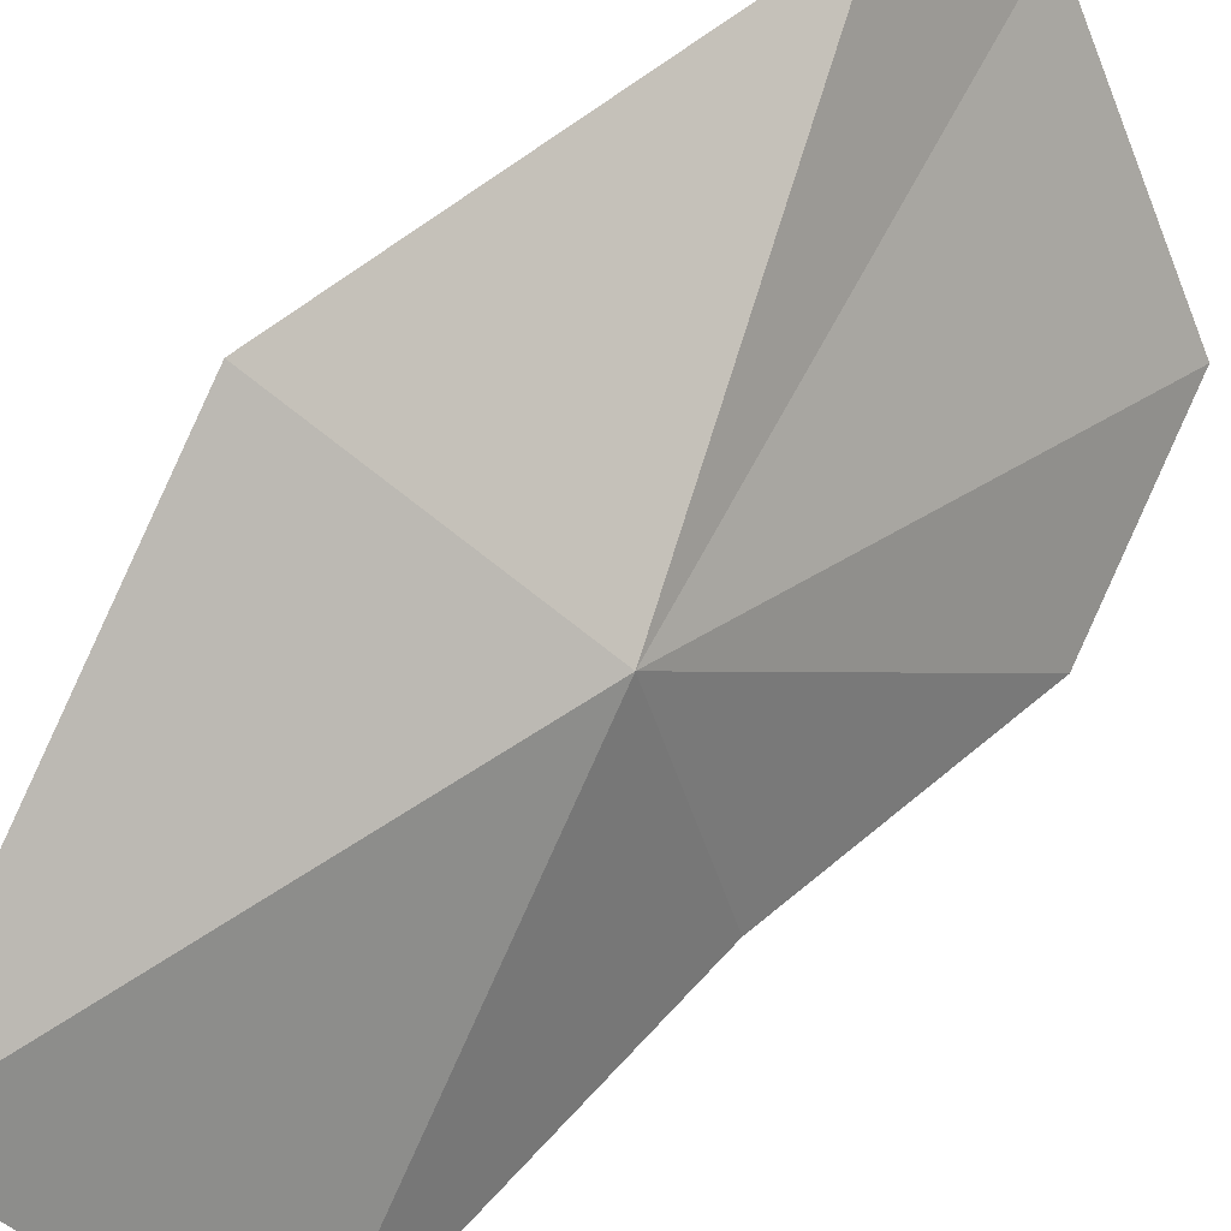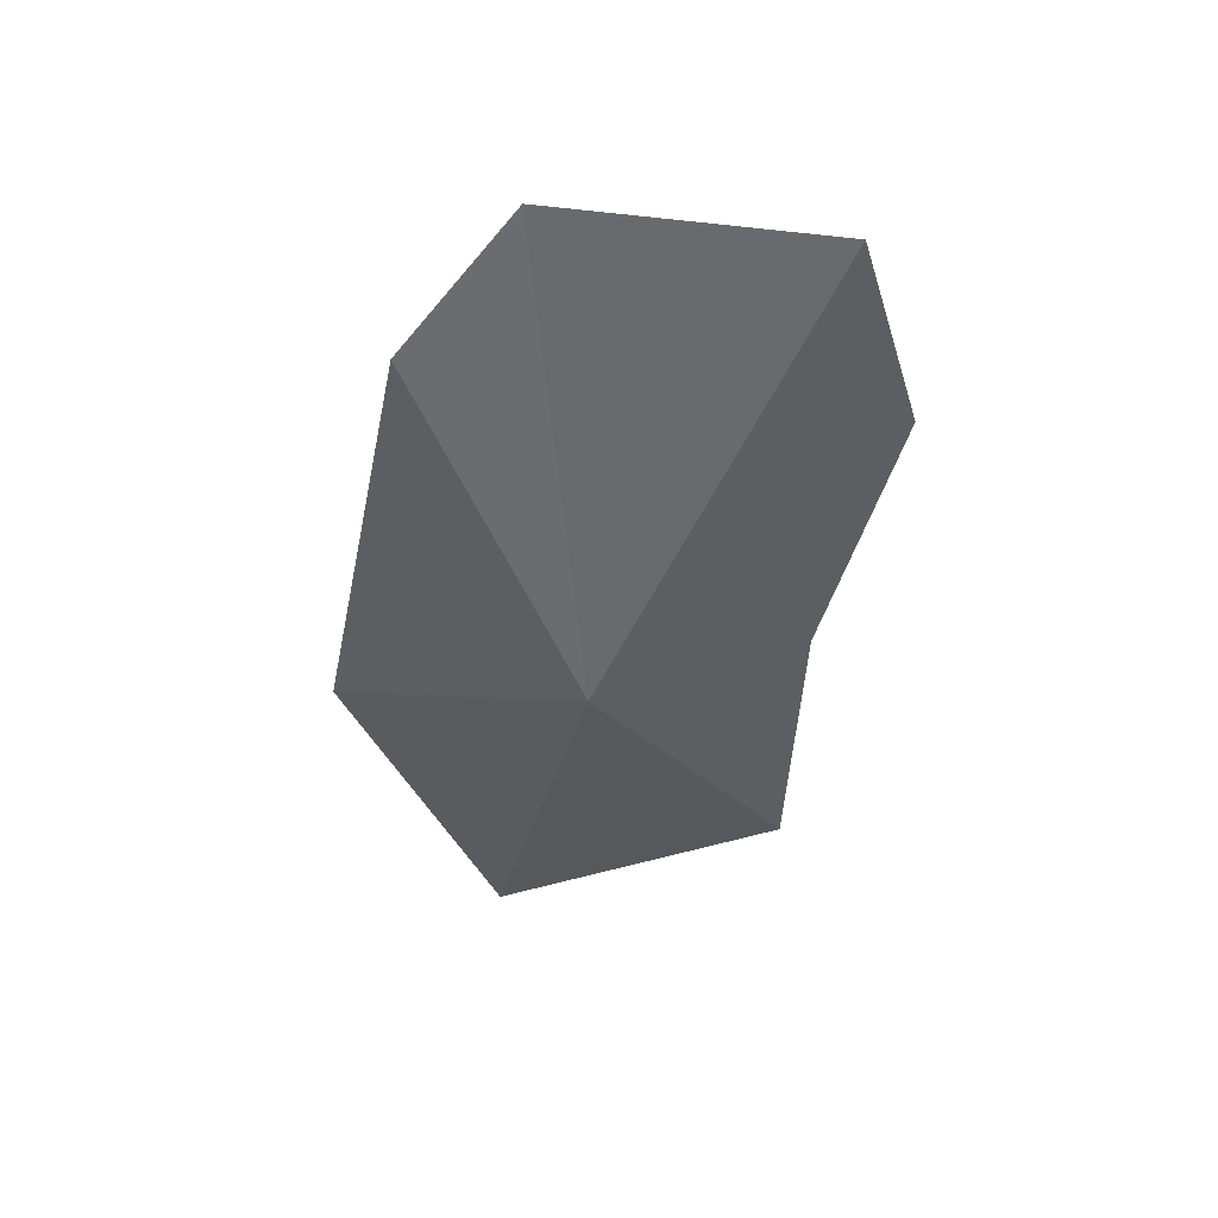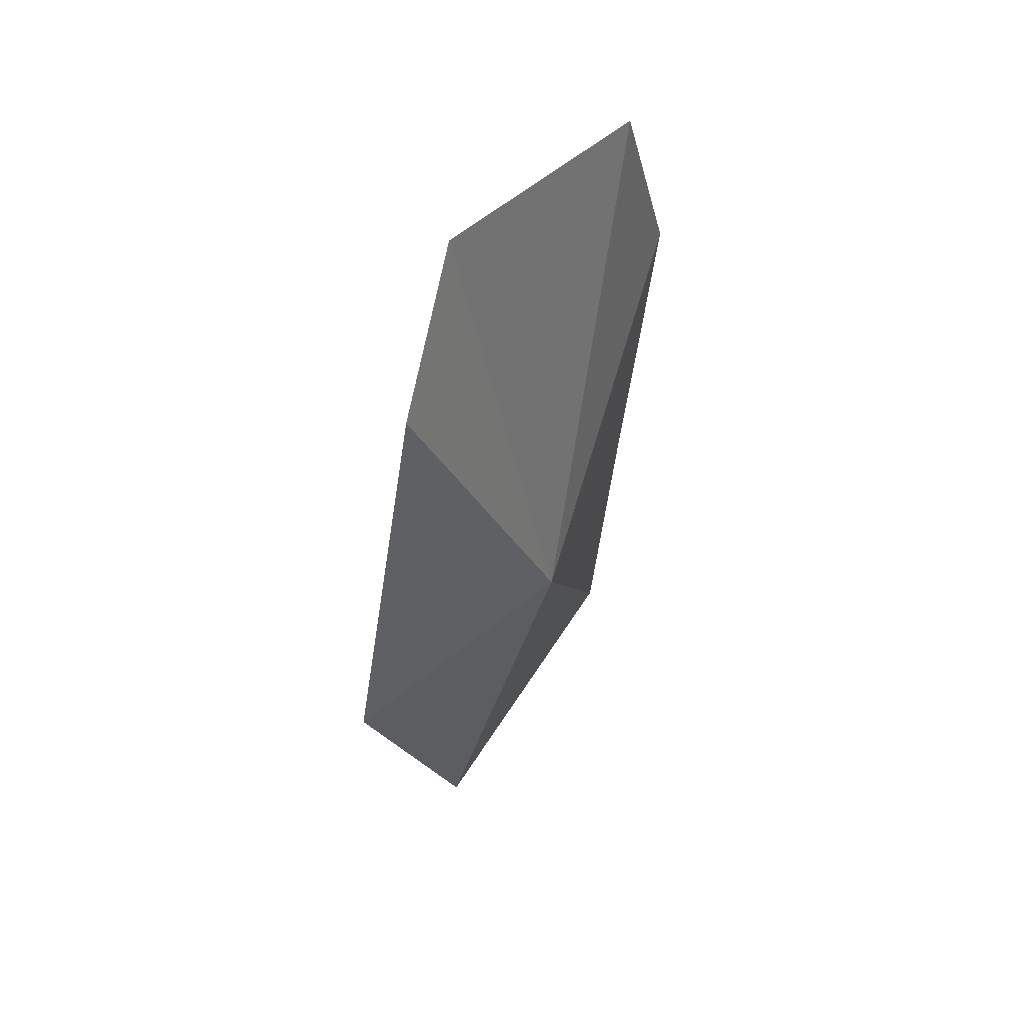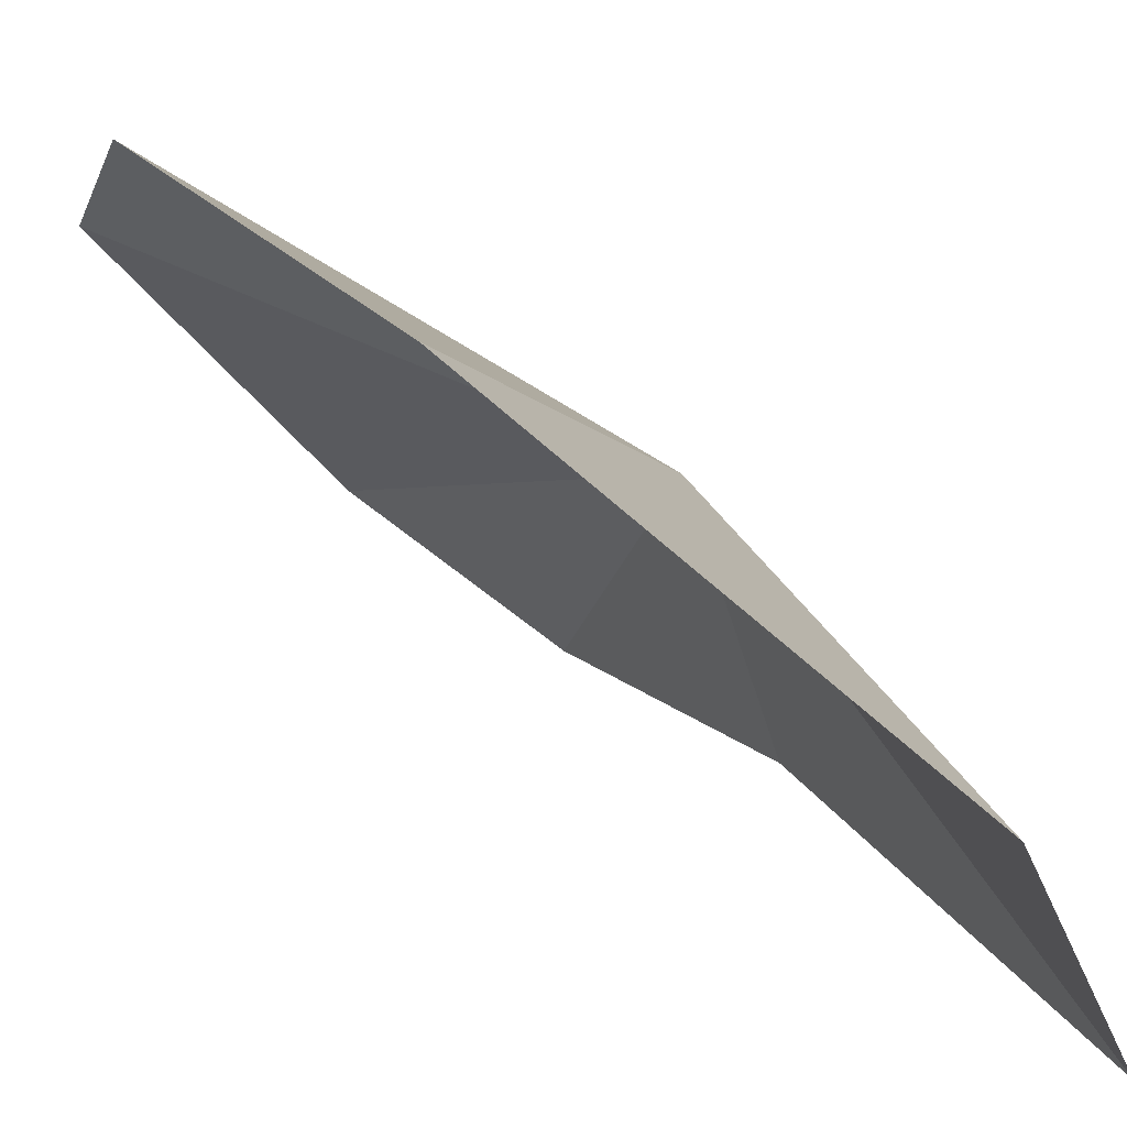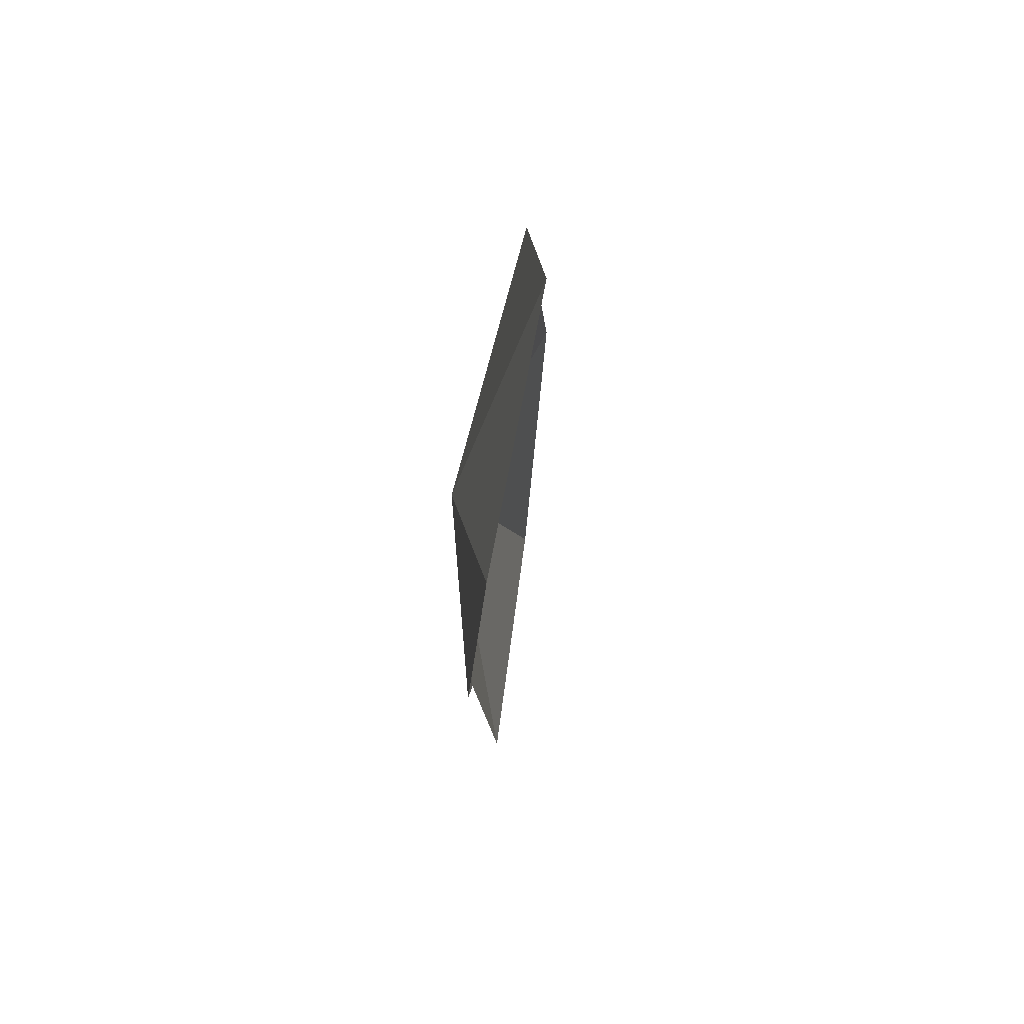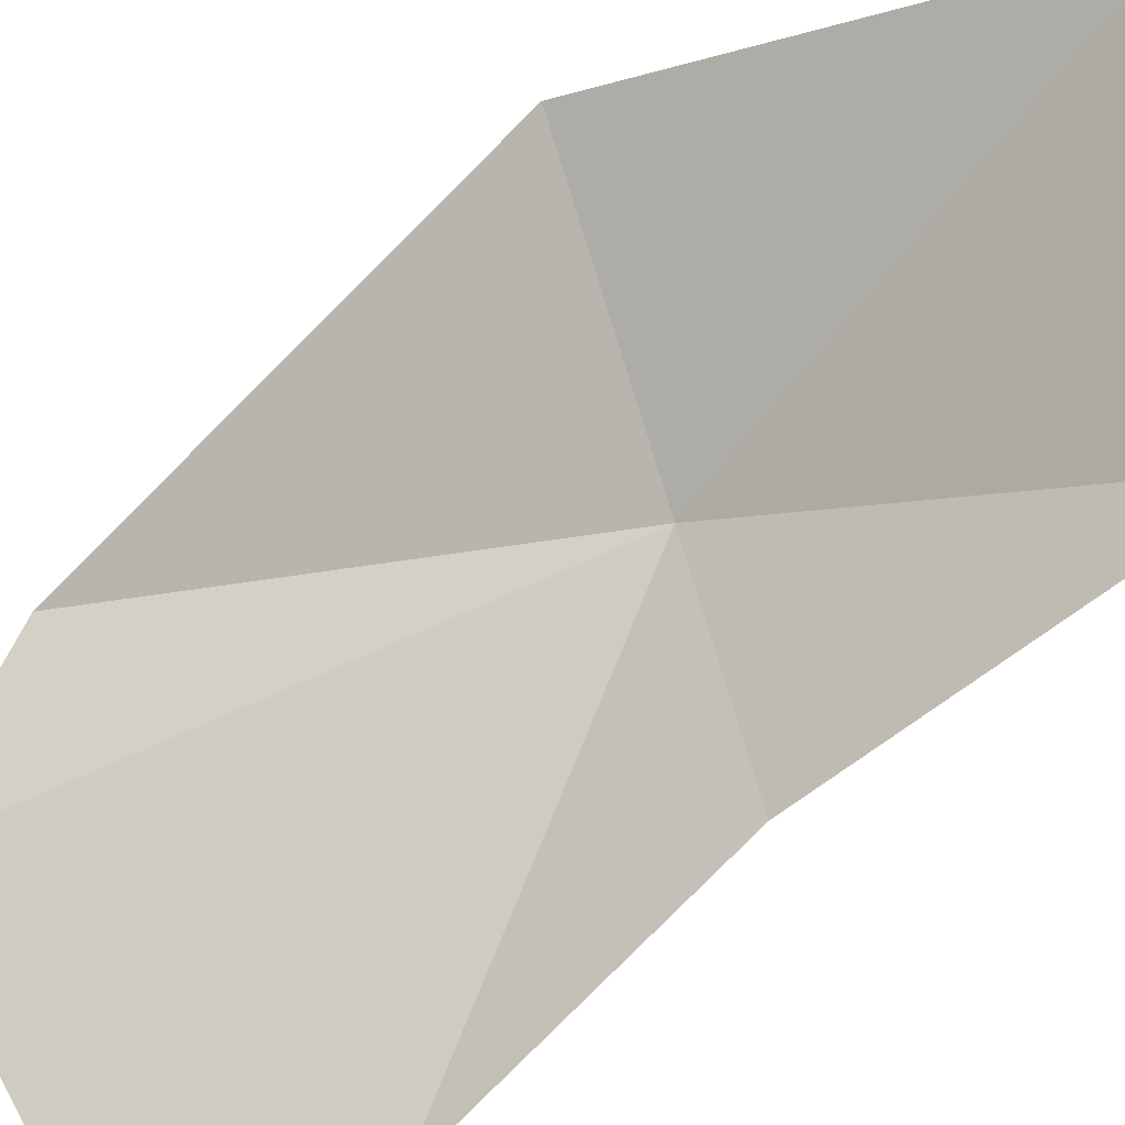
<metadata>
{"format":"obj","ext":"obj","renderer":"f3d","projection":"perspective","resolution":1024,"background":"white","views":[{"elev":61.6,"azim":37.9,"up":"+Z"},{"elev":47.9,"azim":51.4,"up":"+Y"},{"elev":52.7,"azim":2.7,"up":"+Y"},{"elev":30.0,"azim":-34.3,"up":"+Z"},{"elev":71.1,"azim":154.5,"up":"+Y"},{"elev":-59.2,"azim":-53.2,"up":"+Z"}]}
</metadata>
<code>
v 5.734 1.079 28.51
v 4.405 7.642 28.26
v 6.543 7.079 25.38
v 4.248 -4.318 28.98
v 6.379 -3.266 25.64
v 3.146 0.3833 30.57
v 7.095 4.551 24.83
v 6.689 1.062 25.73
v 3.943 6.017 29.73
f 1 3 2
f 1 4 5
f 1 6 4
f 1 7 3
f 1 8 7
f 1 2 9
f 1 5 8
f 1 9 6

</code>
